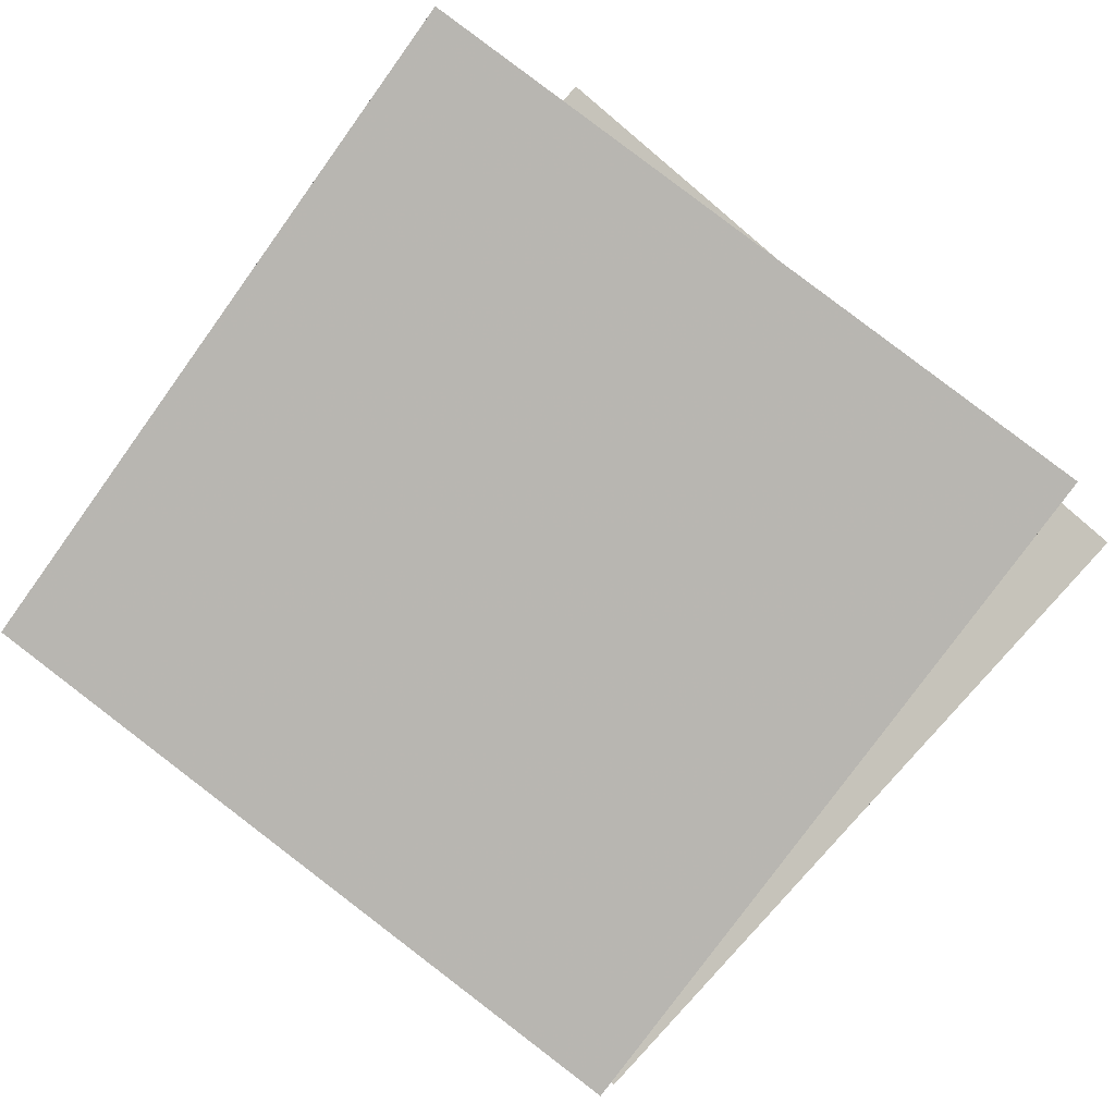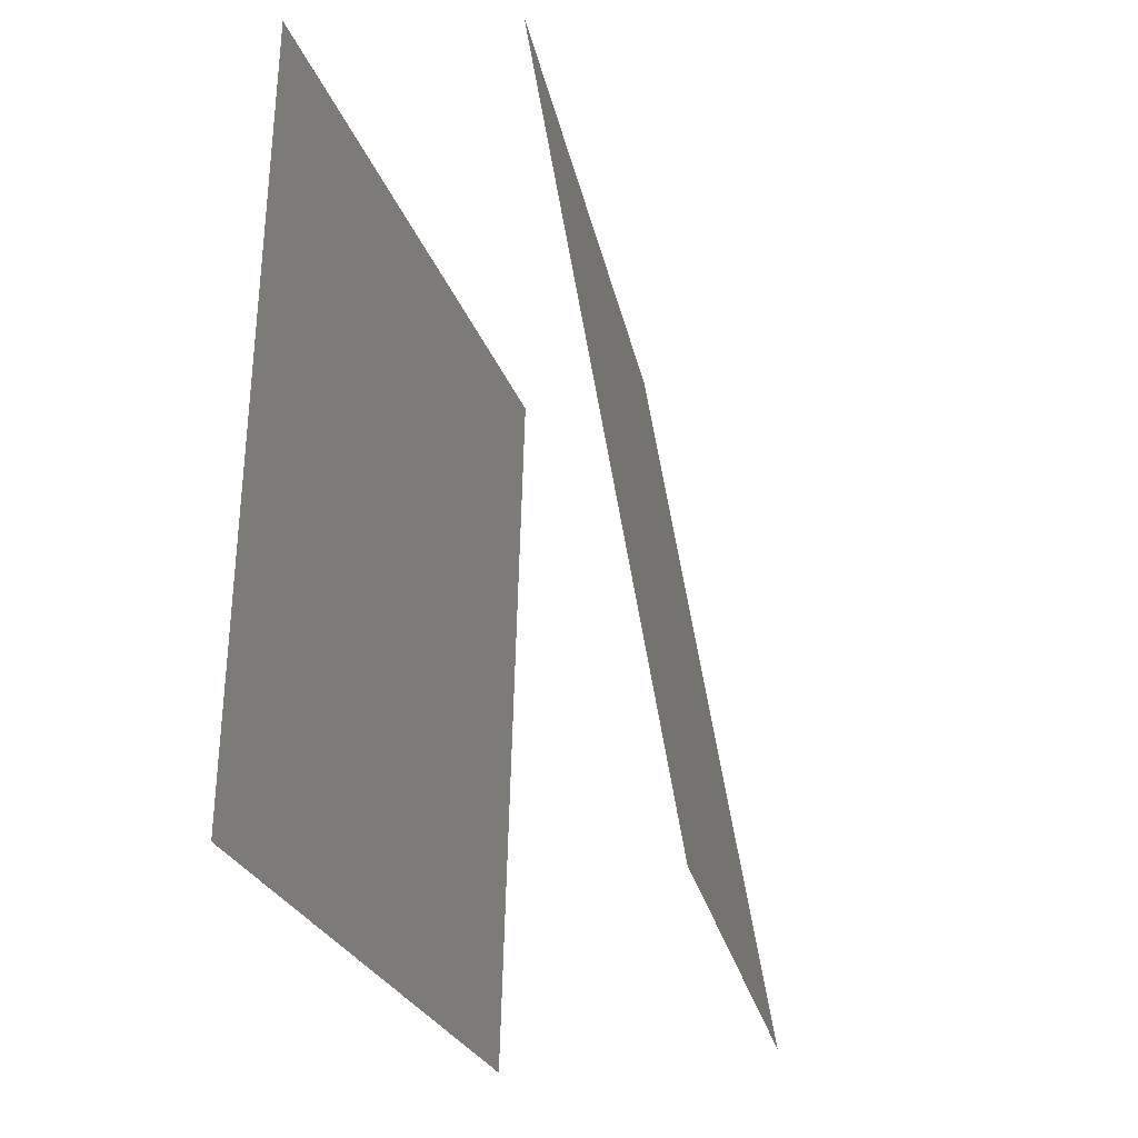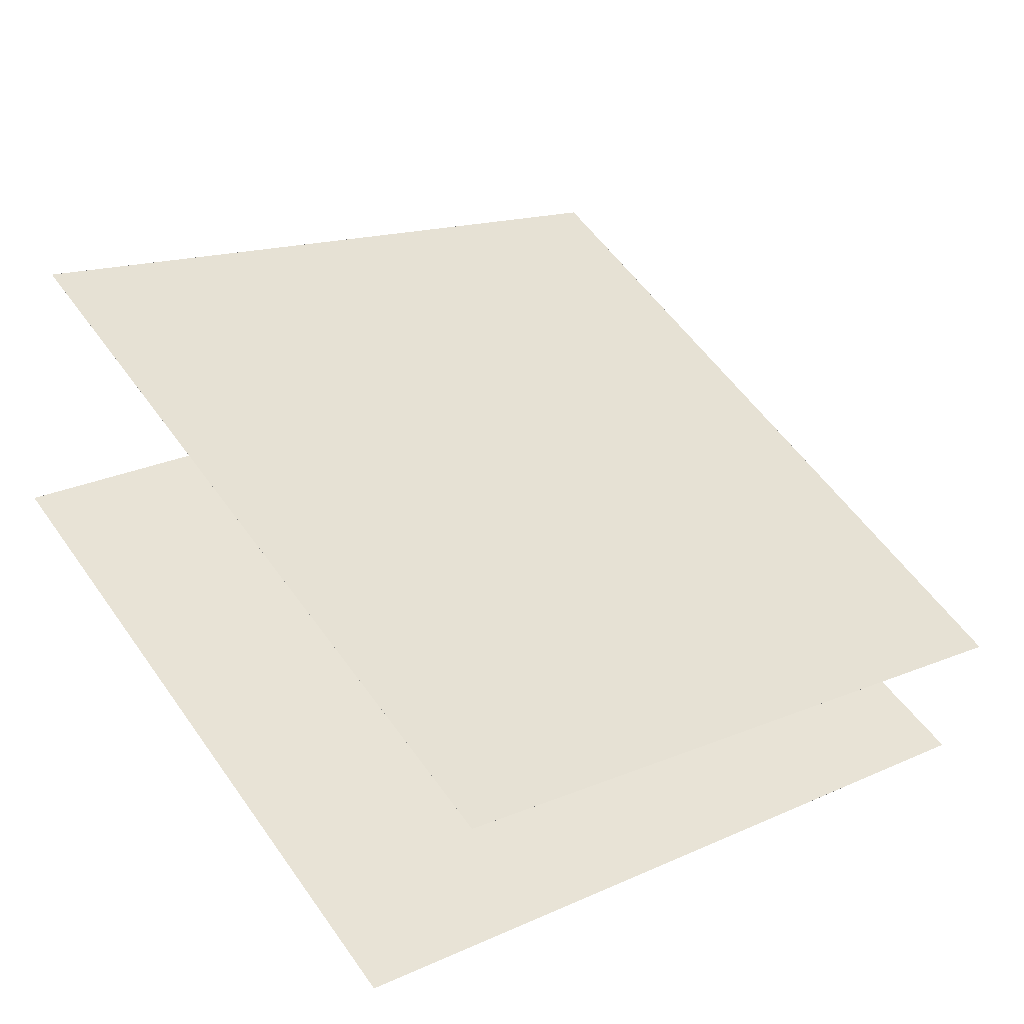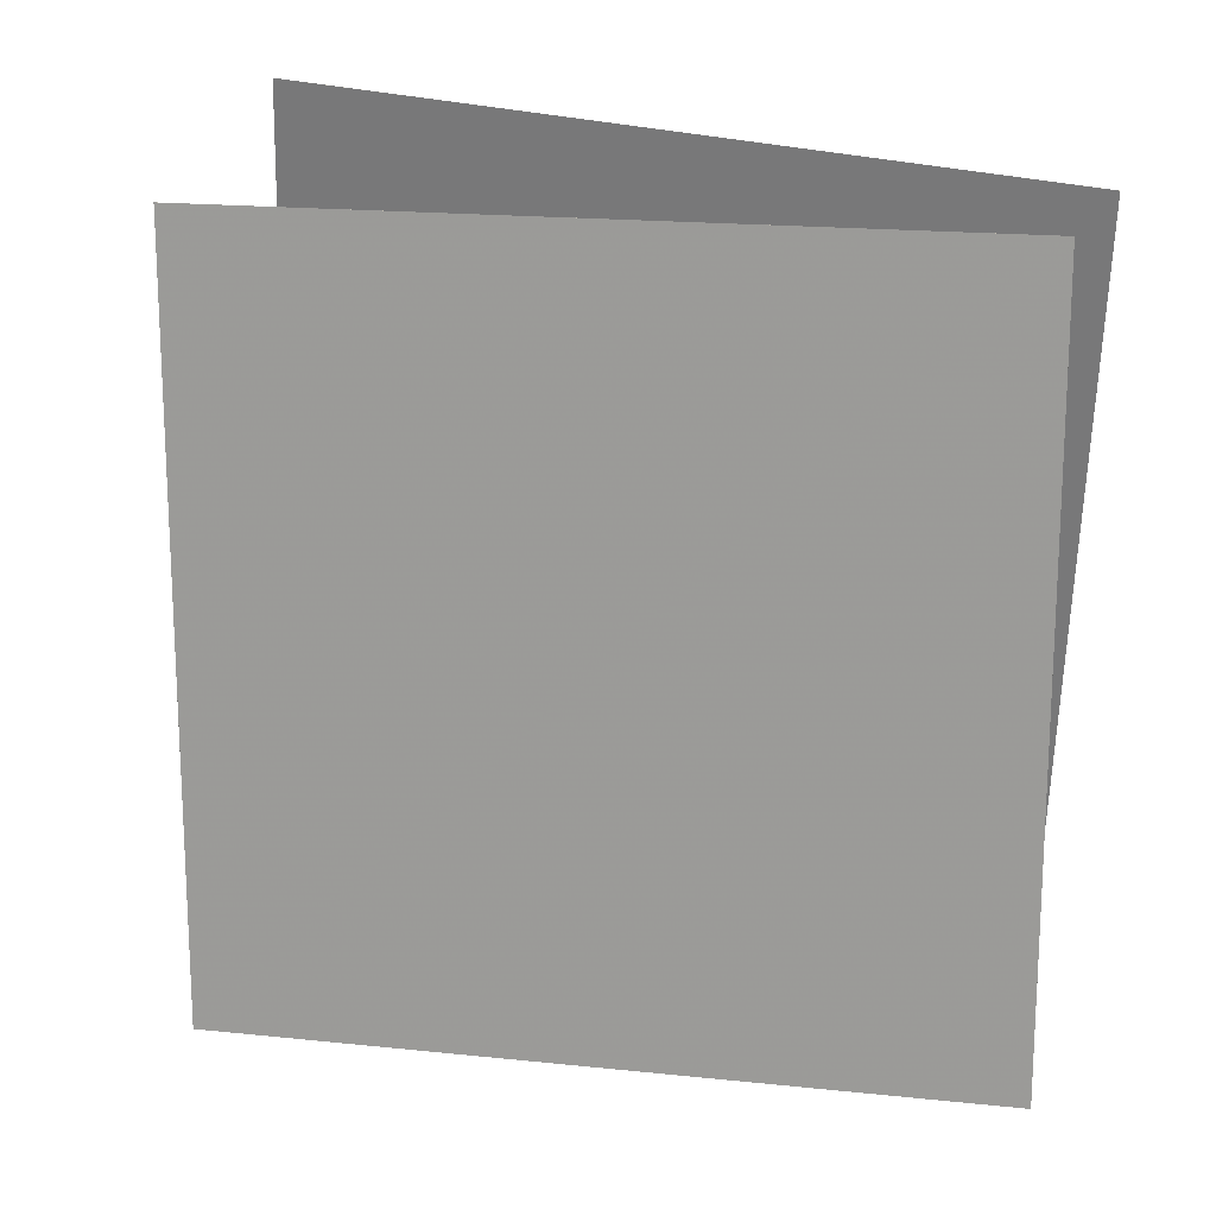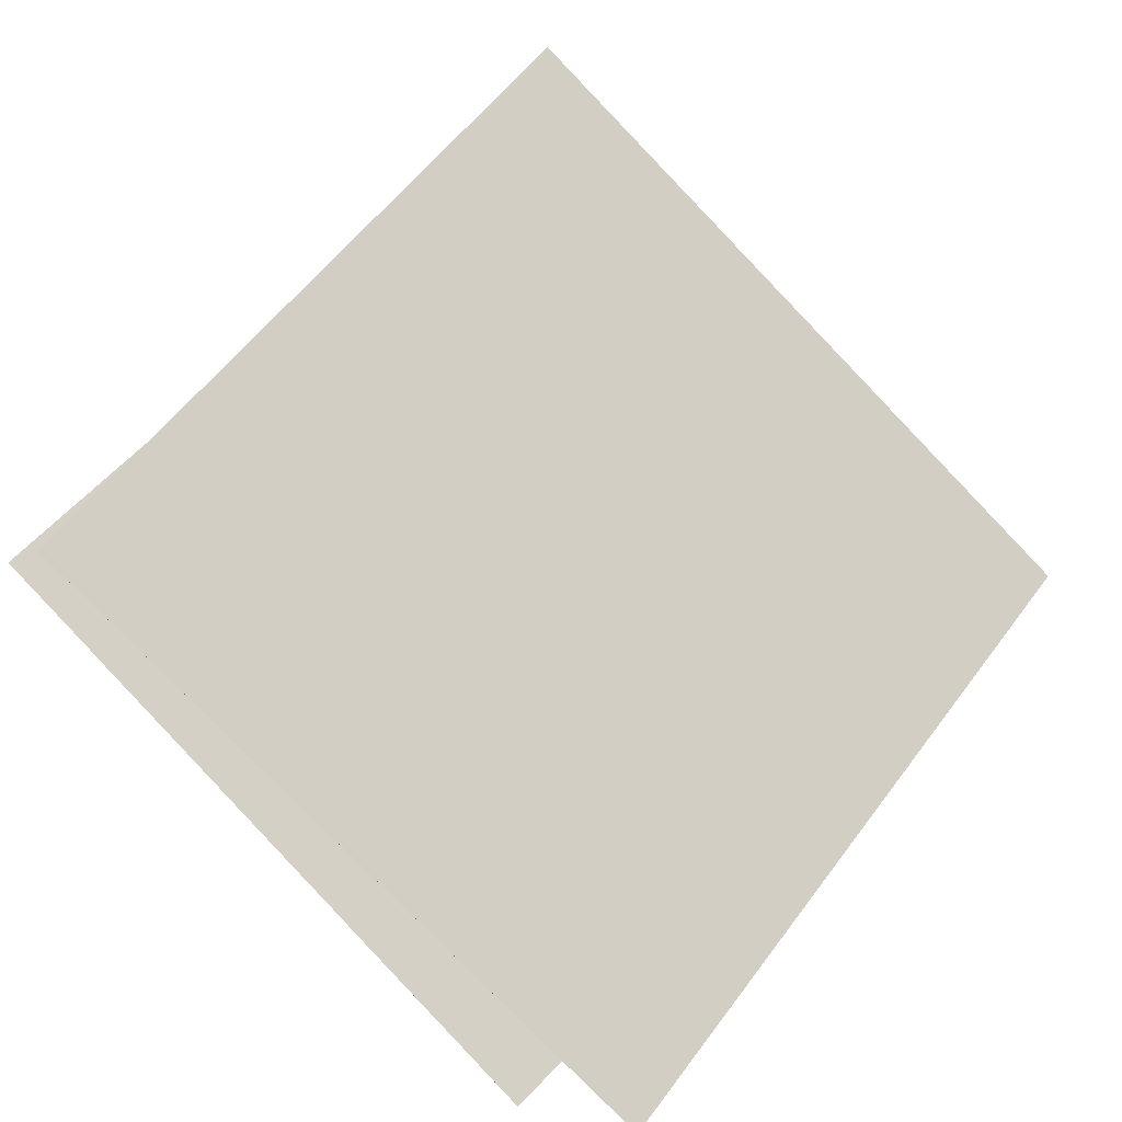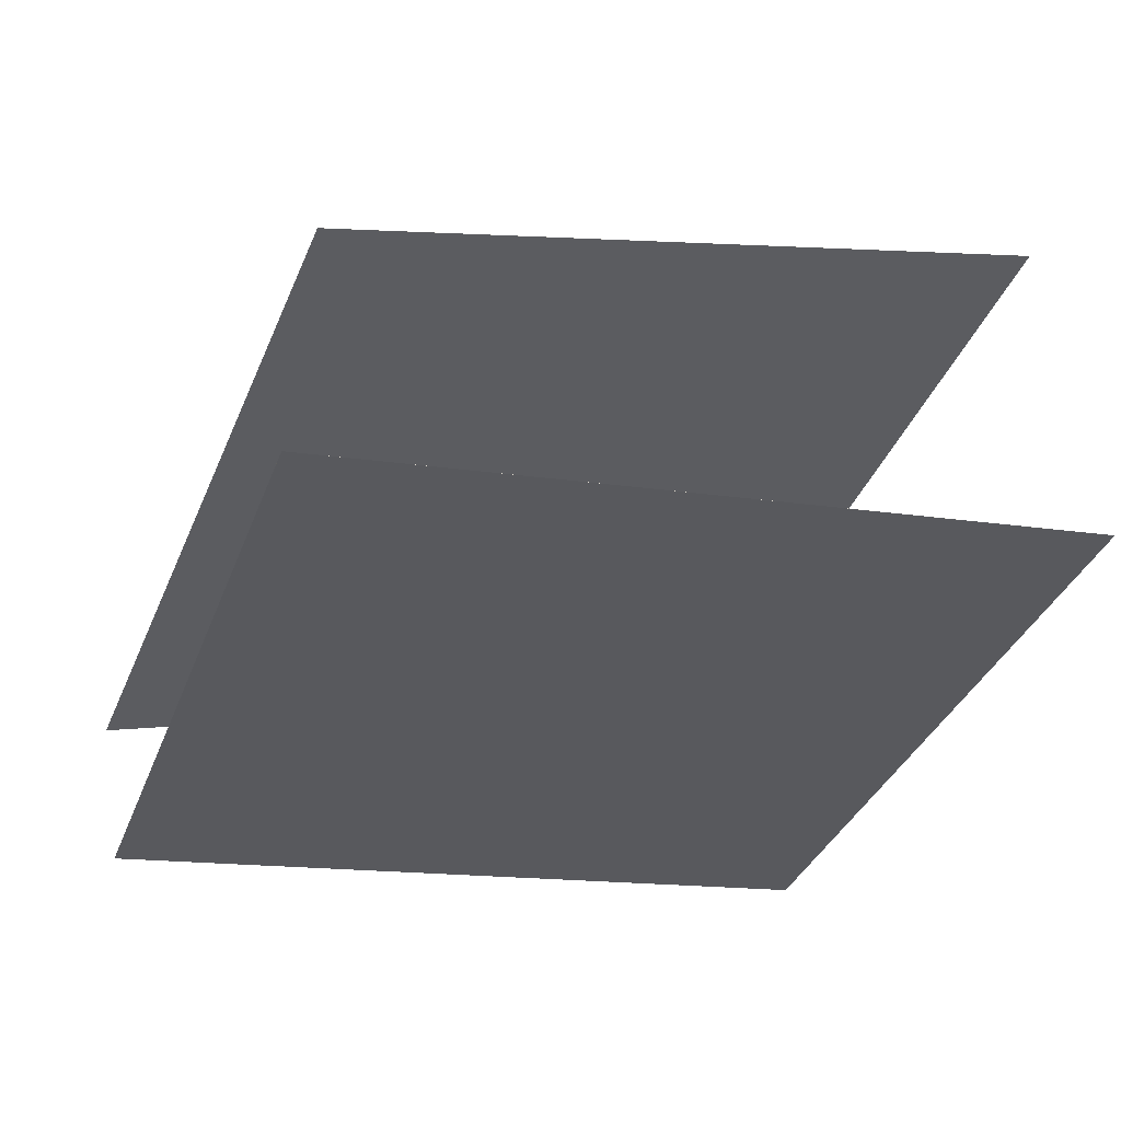
<metadata>
{"format":"obj","ext":"obj","renderer":"f3d","projection":"perspective","resolution":1024,"background":"white","views":[{"elev":70.5,"azim":132.4,"up":"+Z"},{"elev":-22.5,"azim":-55.5,"up":"+Y"},{"elev":25.6,"azim":52.7,"up":"+Z"},{"elev":27.3,"azim":36.9,"up":"+Y"},{"elev":65.6,"azim":42.0,"up":"+Z"},{"elev":-13.3,"azim":-111.5,"up":"+Z"}]}
</metadata>
<code>
v 0.4615 0.4584 -0.2039
v 0.4615 0.4584 -0.204
v -0.4354 0.4249 0.2193
v -0.4354 0.4248 0.2193
v 0.5608 -0.5182 -0.07083
v 0.5608 -0.5183 -0.07088
v -0.3361 -0.5518 0.3524
v -0.3361 -0.5518 0.3524
f 1.0 7.0 5.0
f 1.0 3.0 7.0
f 1.0 4.0 3.0
f 1.0 2.0 4.0
f 3.0 8.0 7.0
f 3.0 4.0 8.0
f 5.0 7.0 8.0
f 5.0 8.0 6.0
f 1.0 5.0 6.0
f 1.0 6.0 2.0
f 2.0 6.0 8.0
f 2.0 8.0 4.0
v 0.3813 -0.542 -0.3941
v -0.5552 -0.5095 -0.07264
v 0.4188 0.4483 -0.3849
v -0.5177 0.4808 -0.06342
v 0.3813 -0.542 -0.394
v -0.5552 -0.5095 -0.0726
v 0.4188 0.4483 -0.3848
v -0.5177 0.4808 -0.06338
f 9.0 15.0 13.0
f 9.0 11.0 15.0
f 9.0 12.0 11.0
f 9.0 10.0 12.0
f 11.0 16.0 15.0
f 11.0 12.0 16.0
f 13.0 15.0 16.0
f 13.0 16.0 14.0
f 9.0 13.0 14.0
f 9.0 14.0 10.0
f 10.0 14.0 16.0
f 10.0 16.0 12.0

</code>
